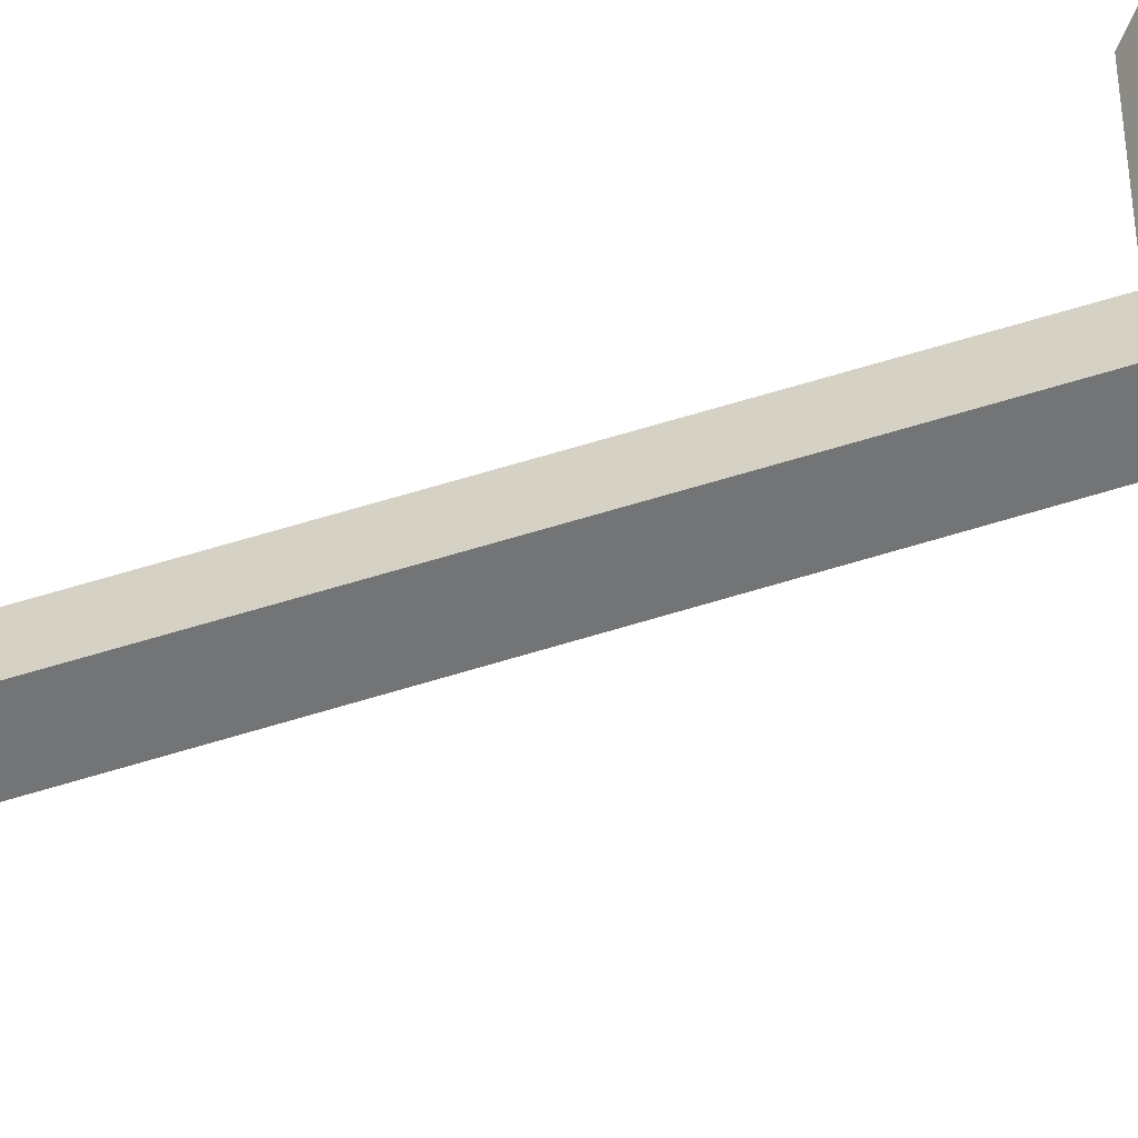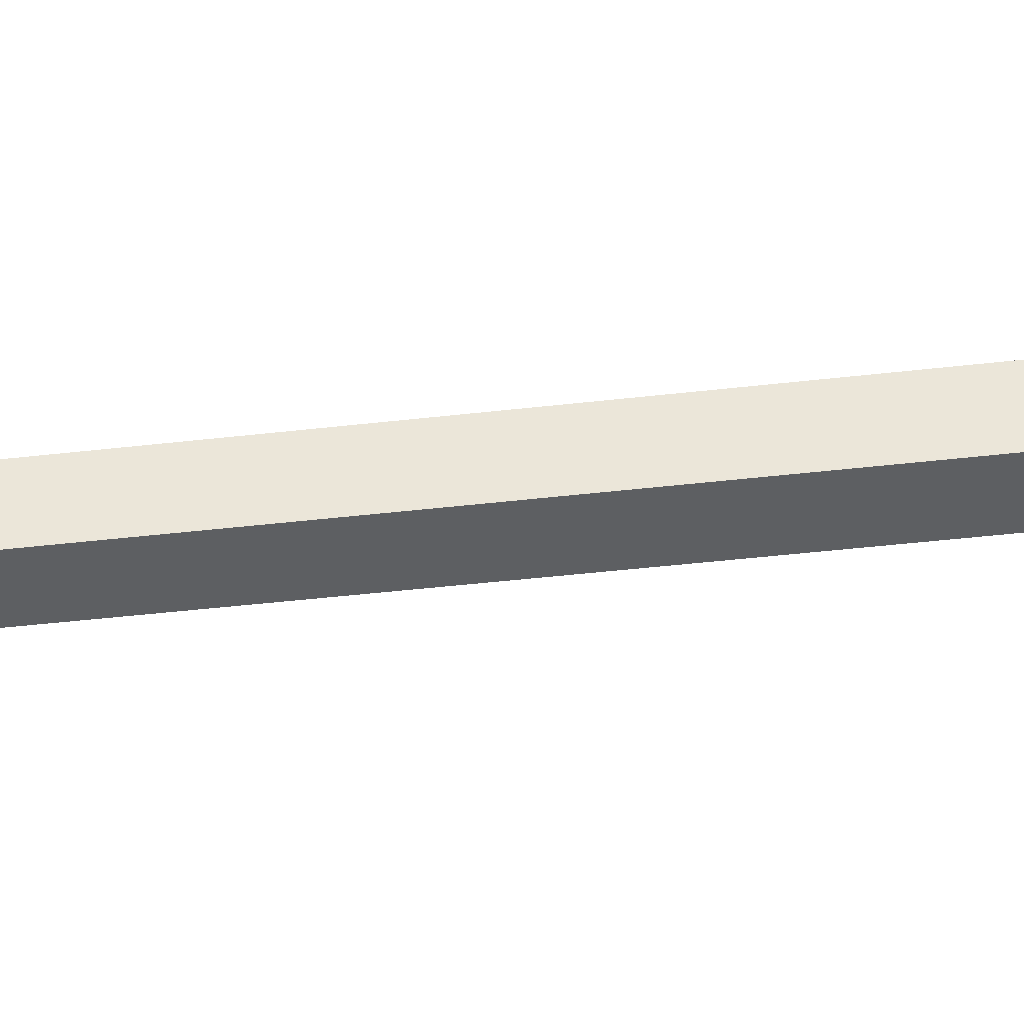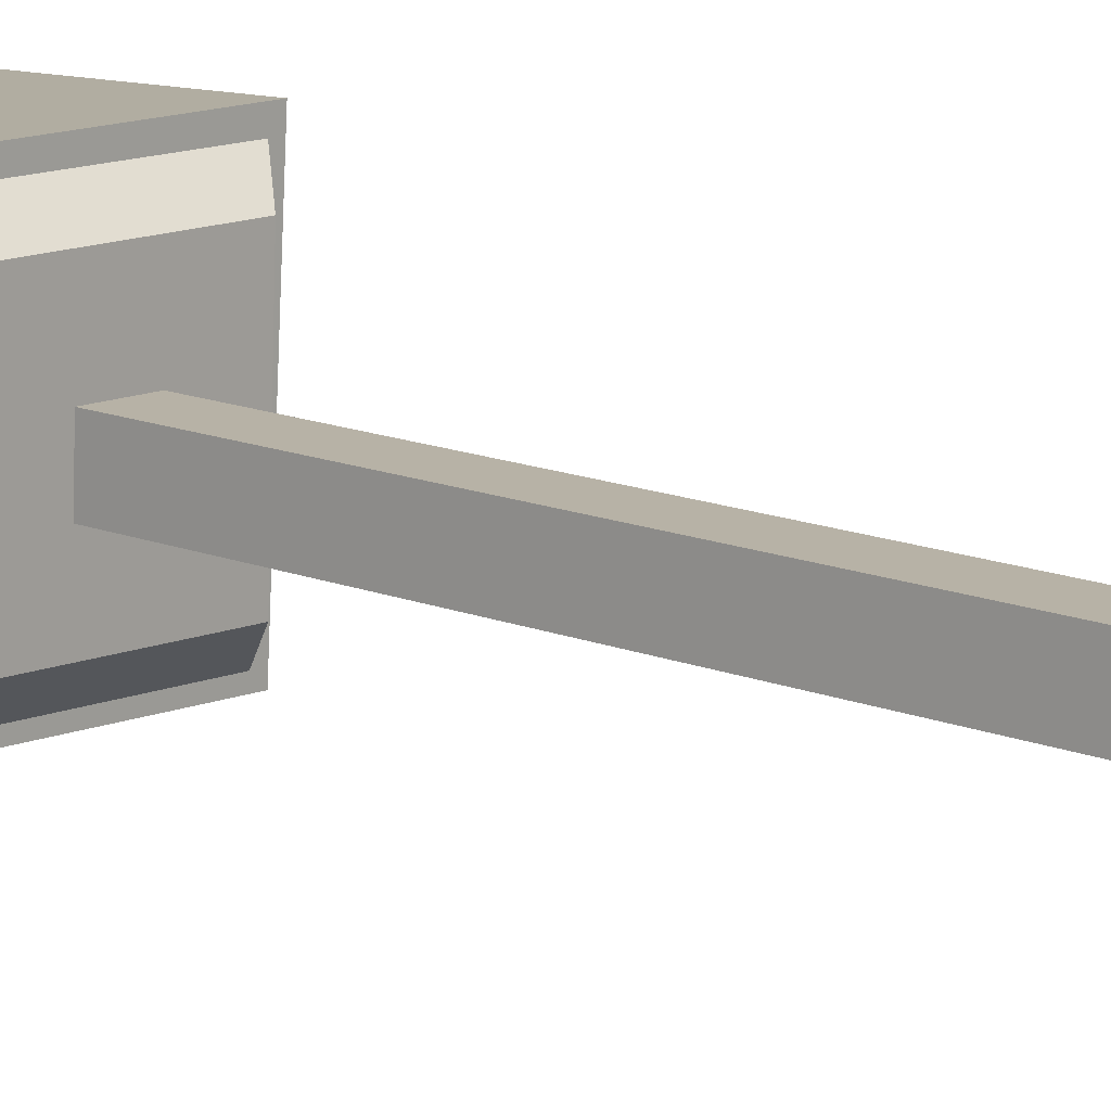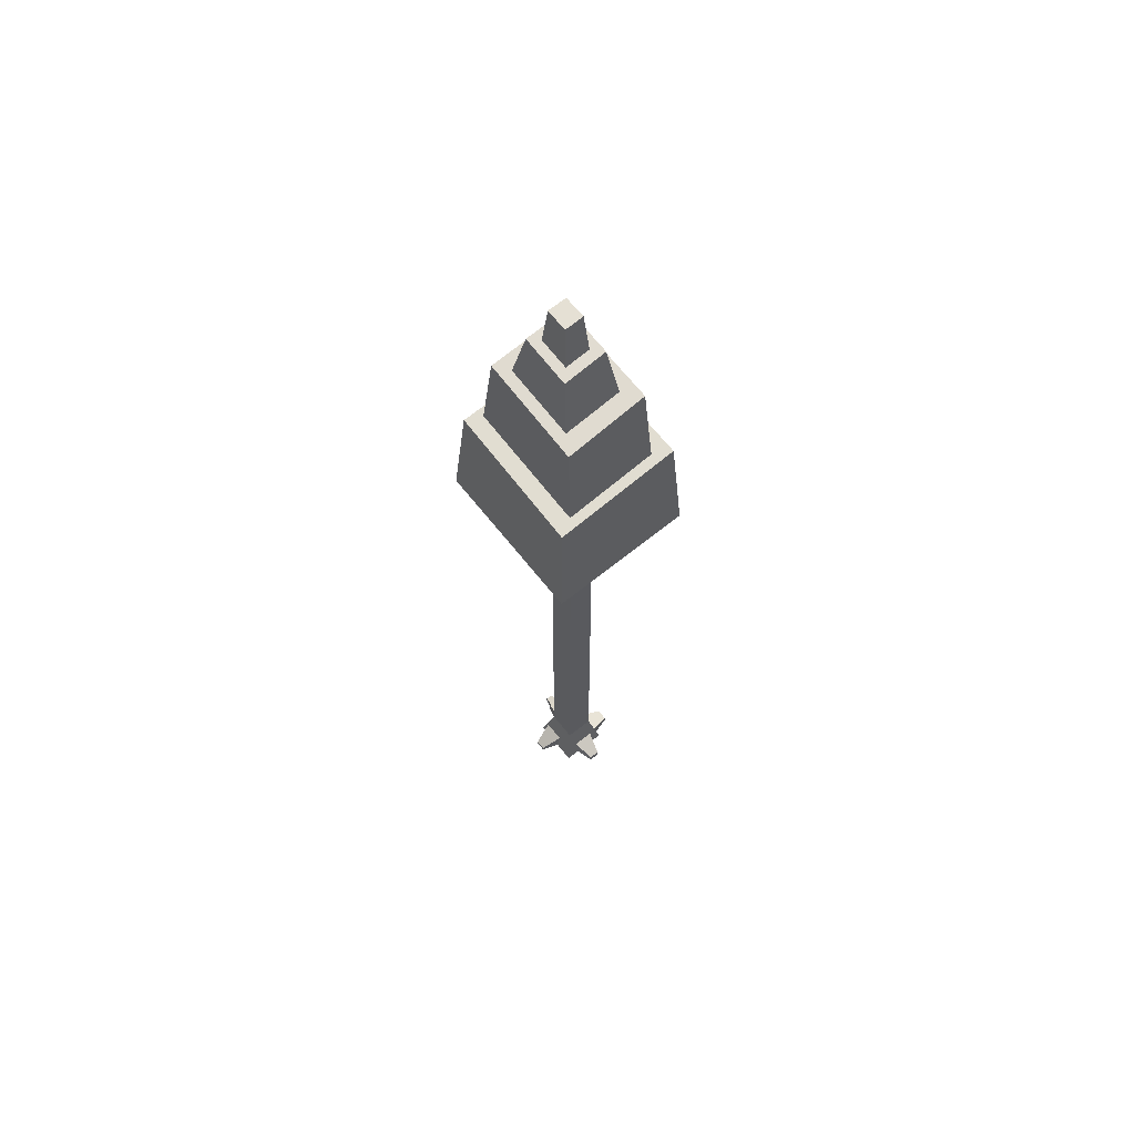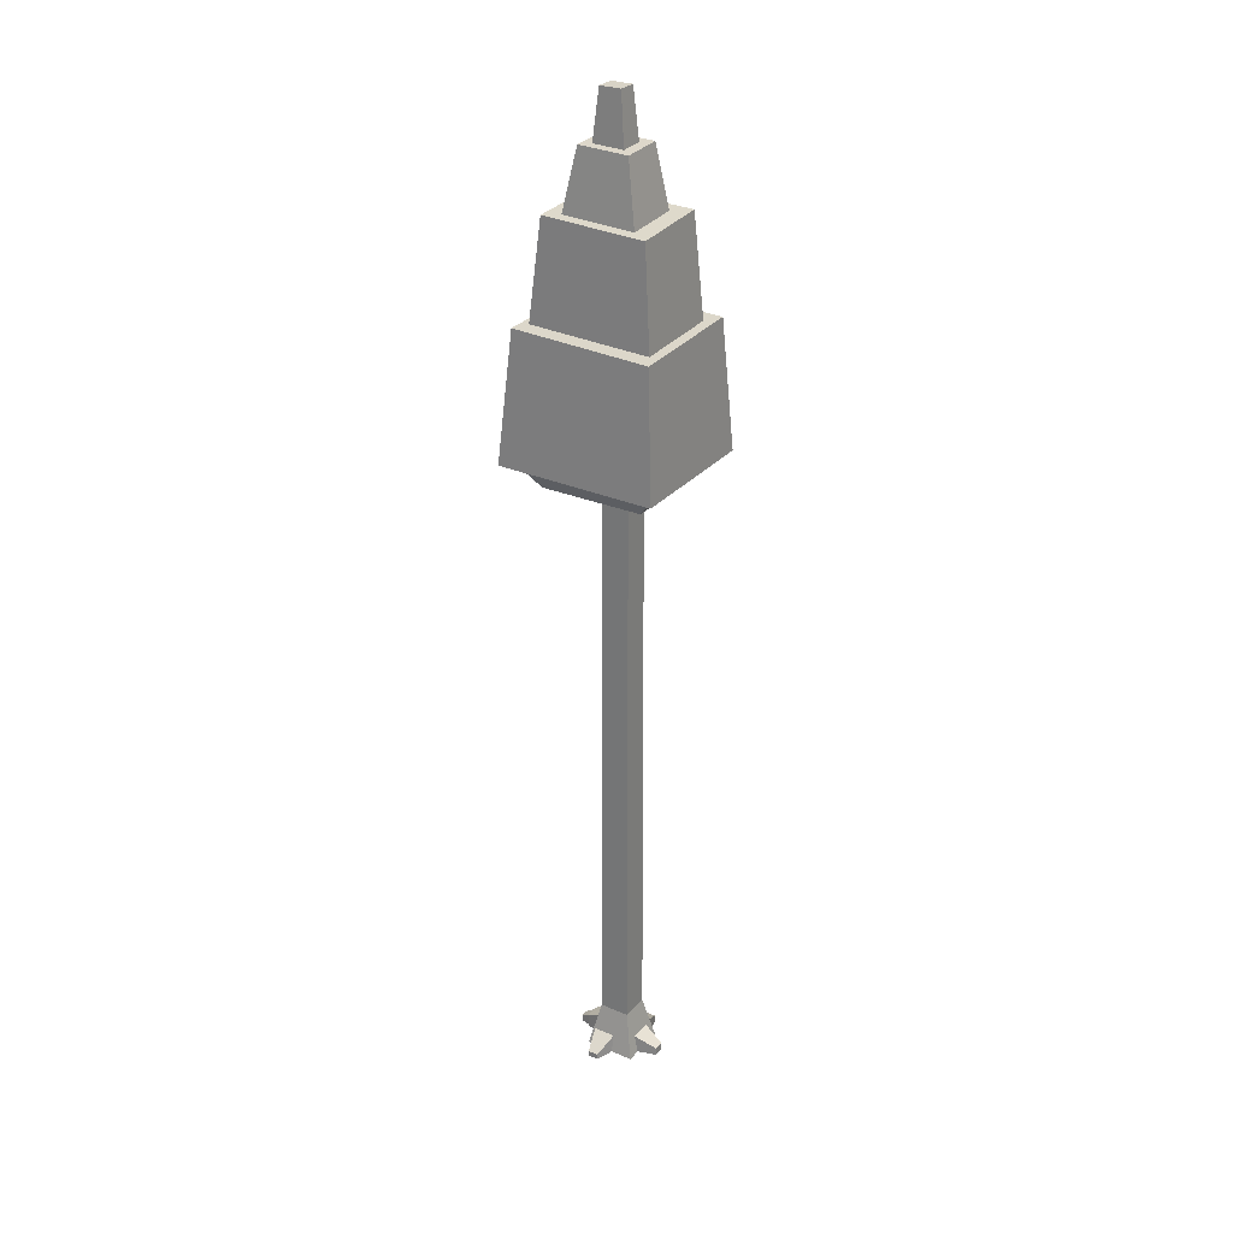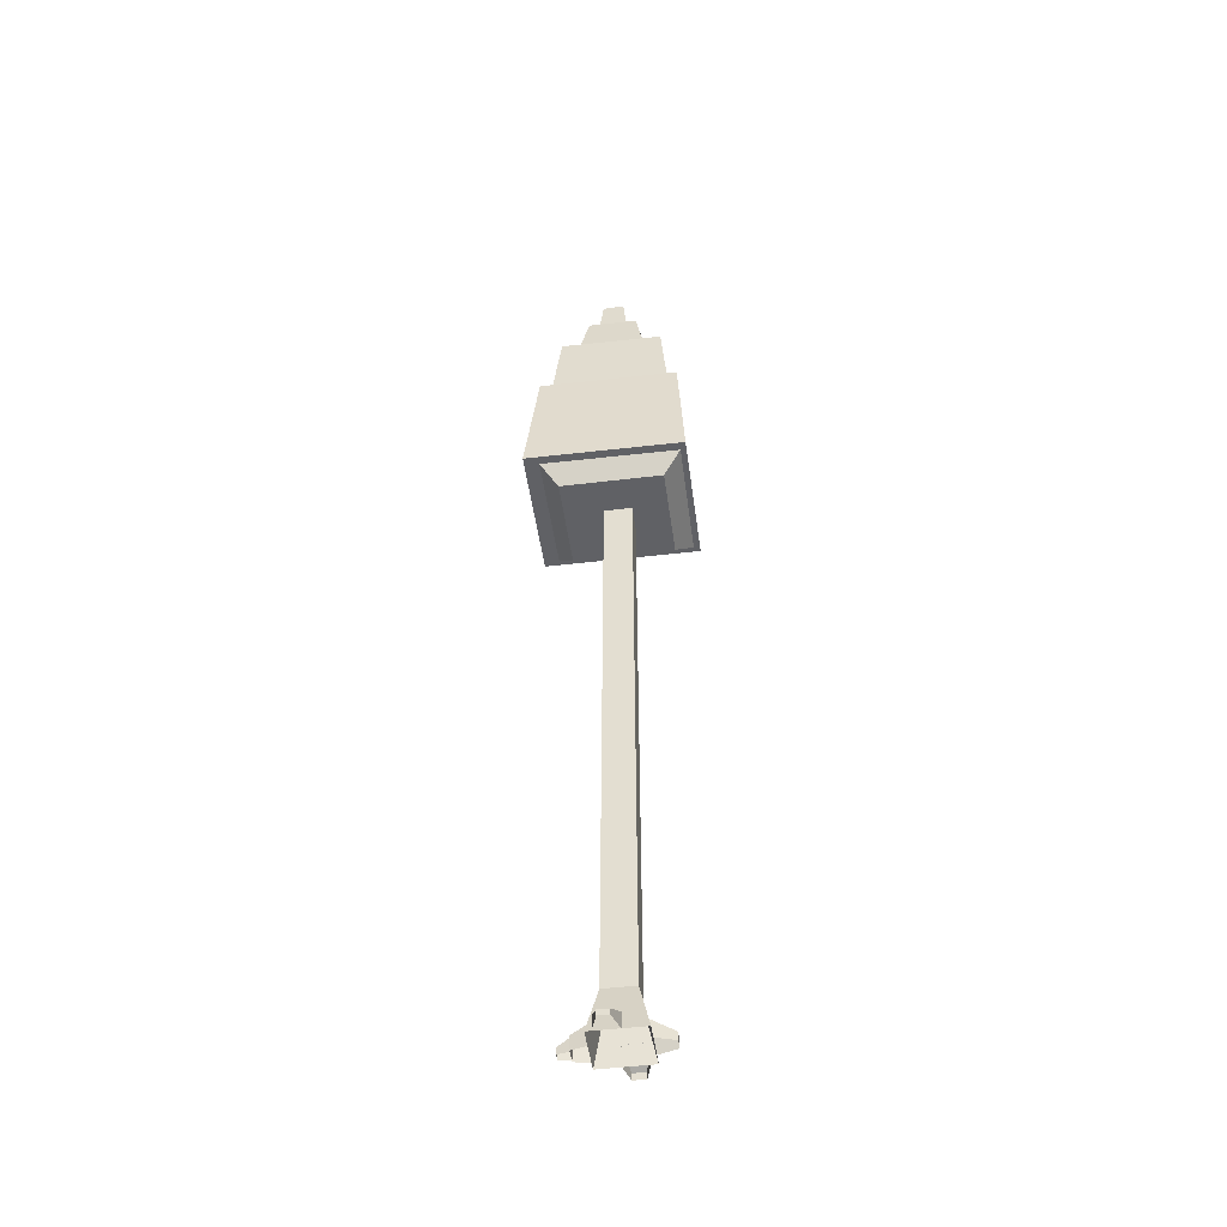
<metadata>
{"format":"obj","ext":"obj","renderer":"f3d","projection":"perspective","resolution":1024,"background":"white","views":[{"elev":-58.0,"azim":108.2,"up":"+Z"},{"elev":49.2,"azim":-97.2,"up":"+Z"},{"elev":13.8,"azim":-47.7,"up":"+Z"},{"elev":66.2,"azim":53.5,"up":"+Y"},{"elev":28.1,"azim":34.8,"up":"+Y"},{"elev":-48.3,"azim":9.8,"up":"+Y"}]}
</metadata>
<code>
v -0.1773 0.8539 -0.2831
v -0.1579 0.8539 0.2534
v 0.388 0.8539 -0.3036
v 0.4074 0.8539 0.2329
v -0.3688 0 -0.4502
v 0.5668 0 -0.4841
v 0.5988 0 0.4002
v -0.3368 0 0.4341
v -0.1514 11.94 -0.26
v 0.3637 11.94 -0.2786
v 0.3844 11.94 0.213
v -0.1356 11.94 0.2305
v -0.8219 0.128 -0.1469
v -0.8173 0.128 -0.02045
v -0.6261 0.2432 -0.1957
v -0.6185 0.2432 0.01434
v -0.8219 0 -0.1469
v -0.6261 0 -0.1957
v -0.6185 0 0.01434
v -0.8173 0 -0.02045
v -0.6272 0.2626 -0.2252
v -0.6176 0.2626 0.03918
v -0.2774 0.4397 -0.3093
v -0.2626 0.4397 0.09778
v -0.6272 0 -0.2252
v -0.3636 0 -0.3062
v -0.3488 0 0.1009
v -0.6176 0 0.03918
v -0.1107 0.1033 0.7572
v 0.08443 0.1033 0.7501
v -0.2339 0.3344 0.366
v 0.1806 0.3344 0.3511
v -0.1107 0 0.7572
v -0.2316 0 0.4302
v 0.1829 0 0.4153
v 0.08443 0 0.7501
v 0.9213 0.1496 0.01669
v 0.9144 0.1496 -0.1747
v 0.5173 0.3344 0.1392
v 0.5026 0.3344 -0.2679
v 0.9213 0 0.01669
v 0.5892 0 0.1366
v 0.5745 0 -0.2705
v 0.9144 0 -0.1747
v 0.3498 0.1229 -0.8076
v 0.1276 0.1229 -0.7996
v 0.4612 0.3344 -0.4111
v 0.04508 0.3344 -0.396
v 0.3498 0 -0.8076
v 0.4587 0 -0.4802
v 0.04264 0 -0.4651
v 0.1276 0 -0.7996
v 0.6593 16.23 -0.5047
v -0.6749 16.26 -0.46
v 0.4754 17.35 -0.3627
v -0.4442 17.37 -0.3283
v 0.5305 17.31 0.4405
v -0.406 17.34 0.4599
v 0.7261 16.16 0.5602
v -0.6272 16.21 0.5973
v 1.415 12.08 -1.347
v -1.512 12.1 -1.242
v 1.256 14.43 -1.191
v -1.289 14.5 -1.089
v 1.394 14.35 1.138
v -1.193 14.44 1.193
v 1.516 12.04 1.24
v -1.418 12.07 1.342
v 0.9972 11.67 -0.8947
v -0.8982 11.67 -0.8262
v 1.323 12.11 -1.262
v -1.243 12.12 -1.17
v 1.416 12.06 1.091
v -1.156 12.08 1.181
v 1.06 11.67 0.8535
v -0.8349 11.67 0.9221
v 1.092 14.39 -0.8716
v -1.154 14.42 -0.7956
v 0.9481 16.25 -0.7685
v -0.9514 16.31 -0.6976
v 1.056 16.16 0.7563
v -0.8748 16.24 0.7991
v 1.203 14.33 0.8355
v -1.076 14.37 0.8986
v -0.4624 11.72 0.04291
v -0.38 11.77 0.1906
v -0.3855 11.77 0.04022
v 0.7577 11.87 0.06226
v 0.6754 11.92 -0.08557
v 0.6809 11.92 0.065
v 0.2995 17.32 -0.1893
v -0.2768 17.33 -0.17
v 0.2195 18.23 -0.1281
v -0.1778 18.23 -0.1131
v 0.2434 18.23 0.2185
v -0.1603 18.23 0.227
v 0.3294 17.29 0.2703
v -0.255 17.31 0.286
f 3 6 5 1
f 3 4 7 6
f 8 7 4 2
f 5 8 2 1
f 2 12 9 1
f 2 4 11 12
f 1 9 10 3
f 3 10 11 4
f 13 14 16 15
f 15 18 17 13
f 20 19 16 14
f 17 20 14 13
f 21 22 24 23
f 23 26 25 21
f 28 27 24 22
f 25 28 22 21
f 29 30 32 31
f 31 34 33 29
f 36 35 32 30
f 33 36 30 29
f 37 38 40 39
f 39 42 41 37
f 44 43 40 38
f 41 44 38 37
f 45 46 48 47
f 47 50 49 45
f 52 51 48 46
f 49 52 46 45
f 55 53 54 56
f 57 55 56 58
f 60 59 57 58
f 54 60 58 56
f 59 53 55 57
f 63 61 62 64
f 65 63 64 66
f 67 65 66 68
f 61 67 68 62
f 62 68 66 64
f 67 61 63 65
f 69 70 72 71
f 71 72 74 73
f 73 74 76 75
f 75 76 70 69
f 70 76 74 72
f 75 69 71 73
f 79 77 78 80
f 81 79 80 82
f 84 83 81 82
f 78 84 82 80
f 83 77 79 81
f 86 87 85
f 89 90 88
f 95 93 94 96
f 97 95 96 98
f 92 98 96 94
f 97 91 93 95
f 92 94 93 91

</code>
